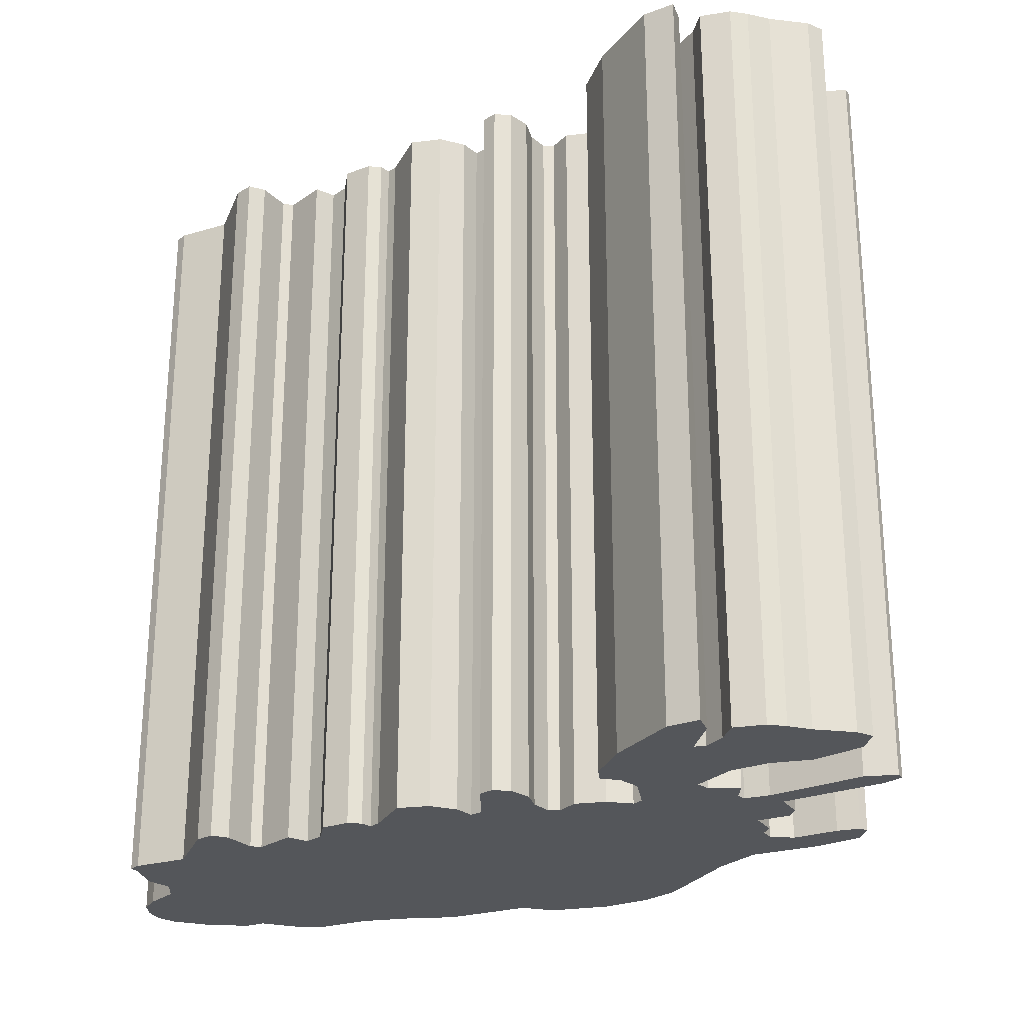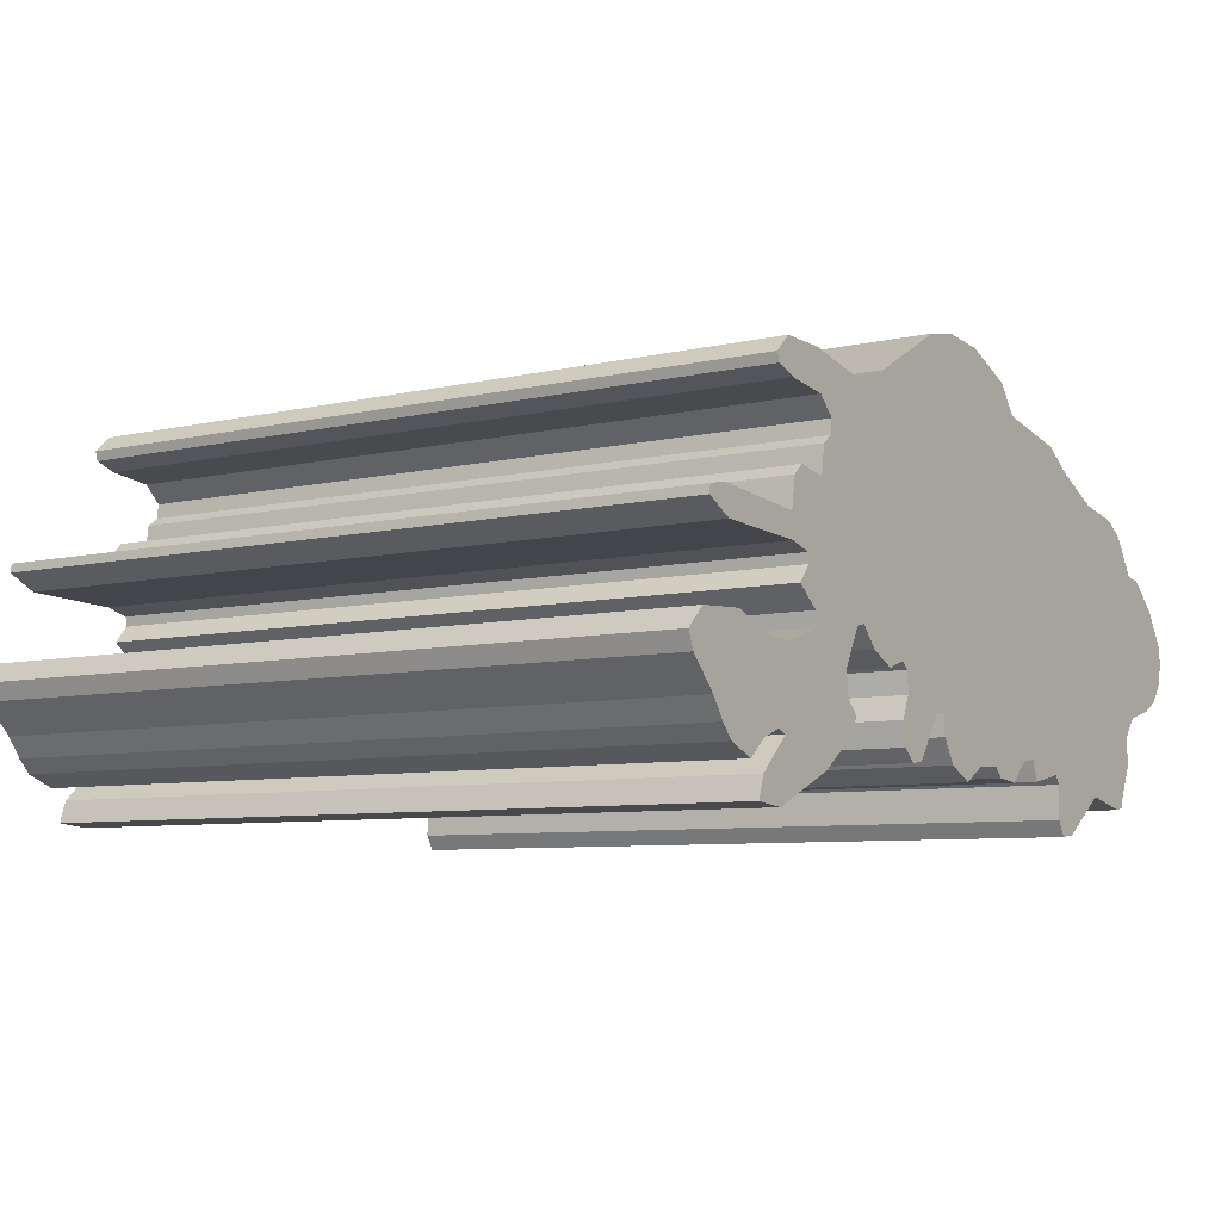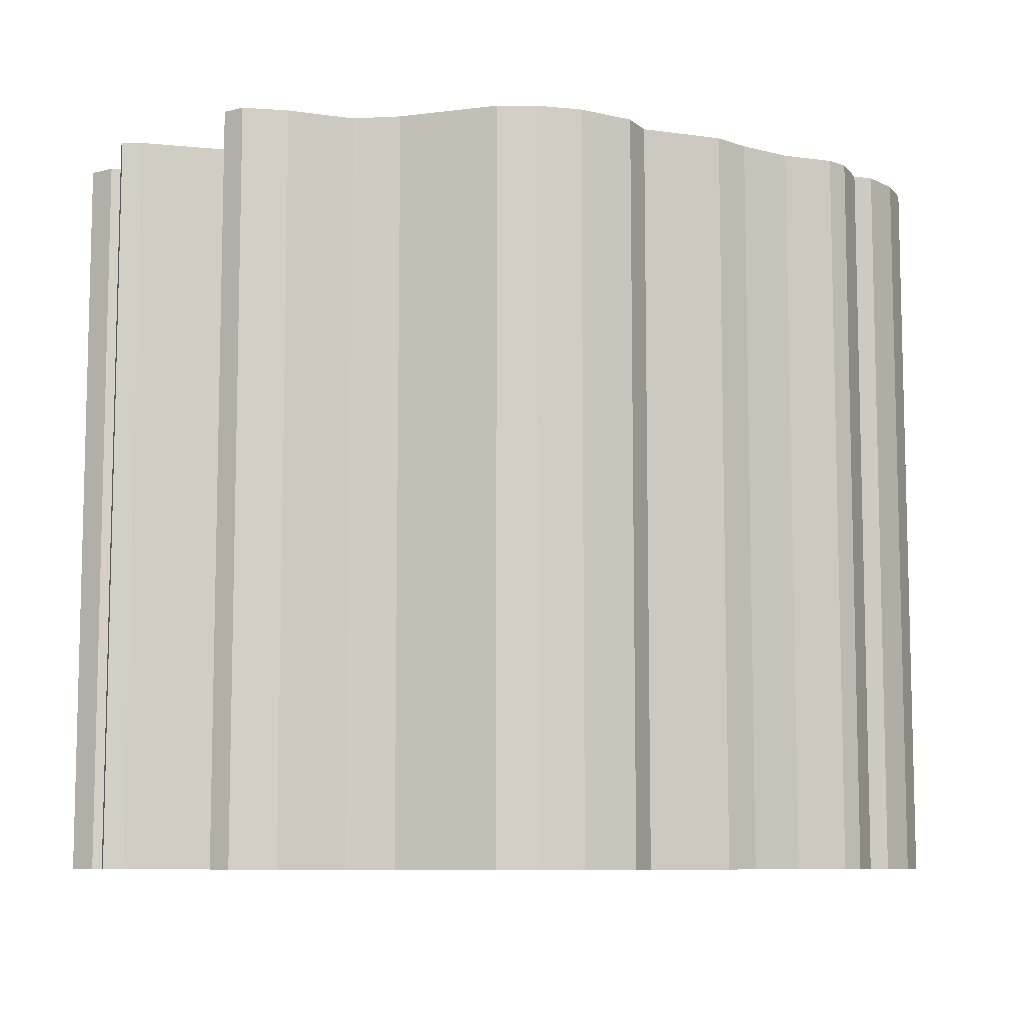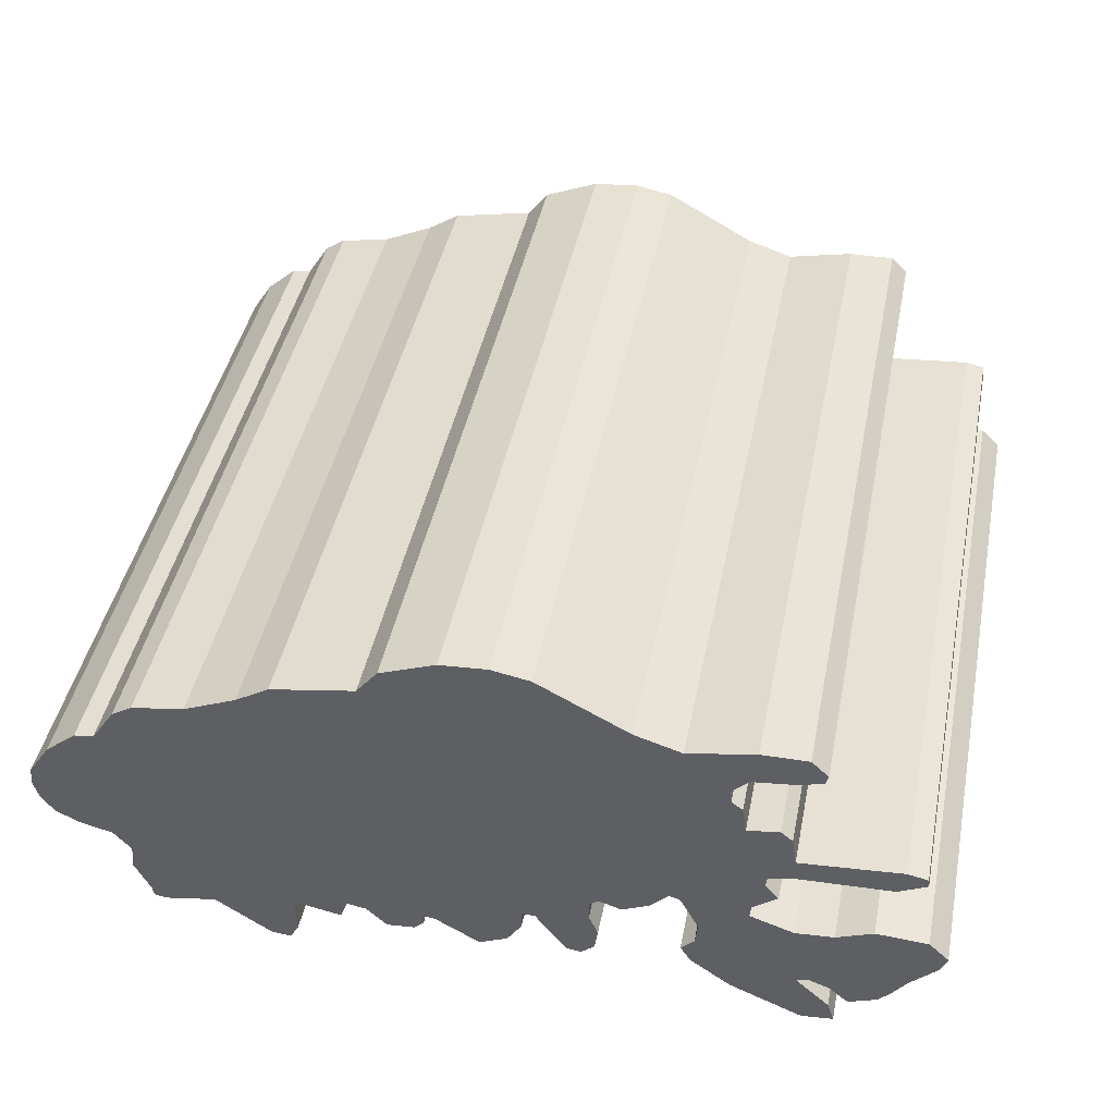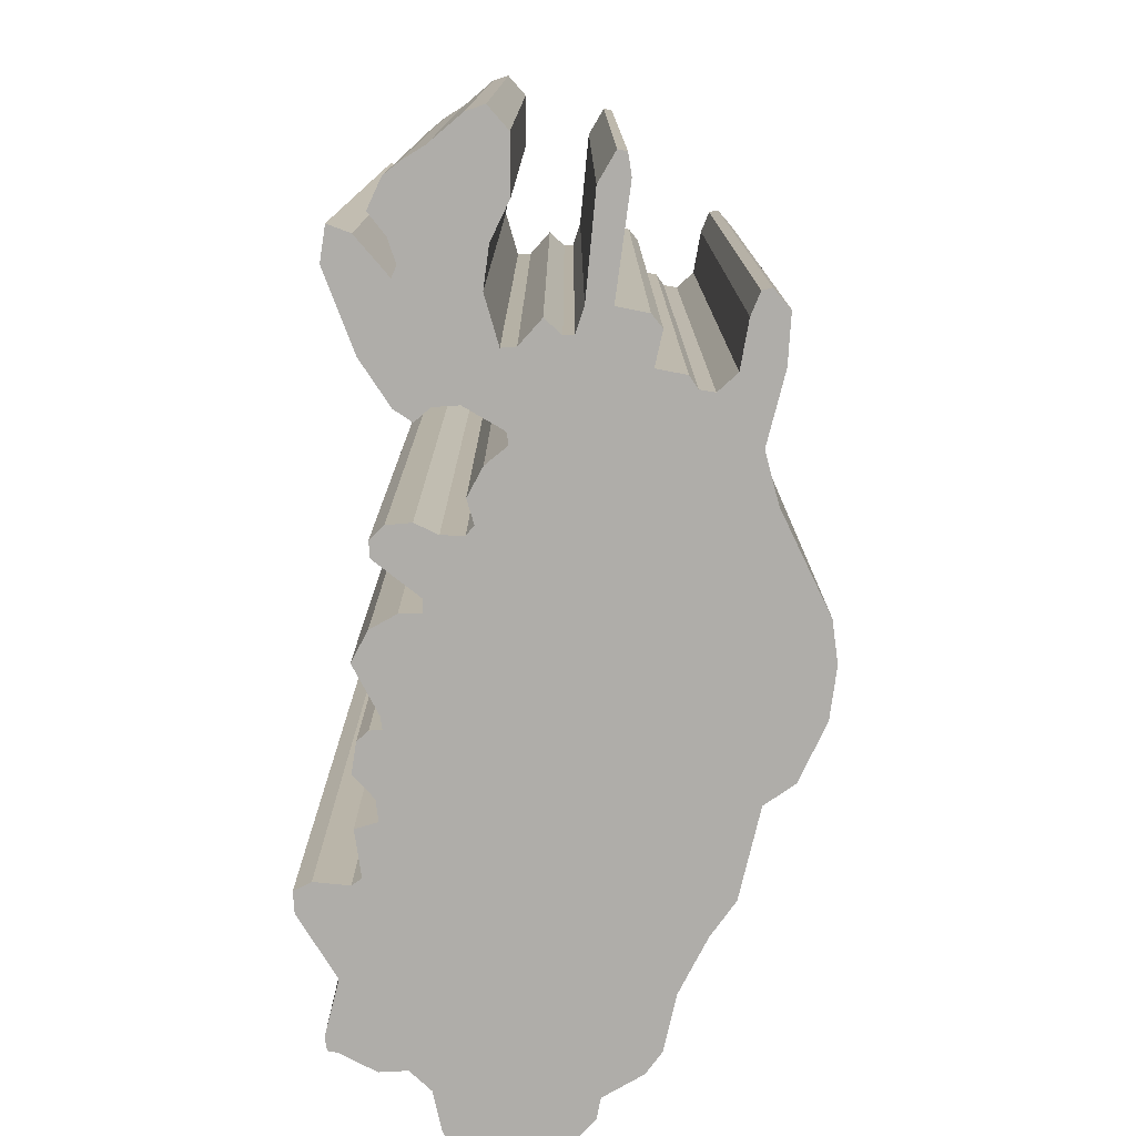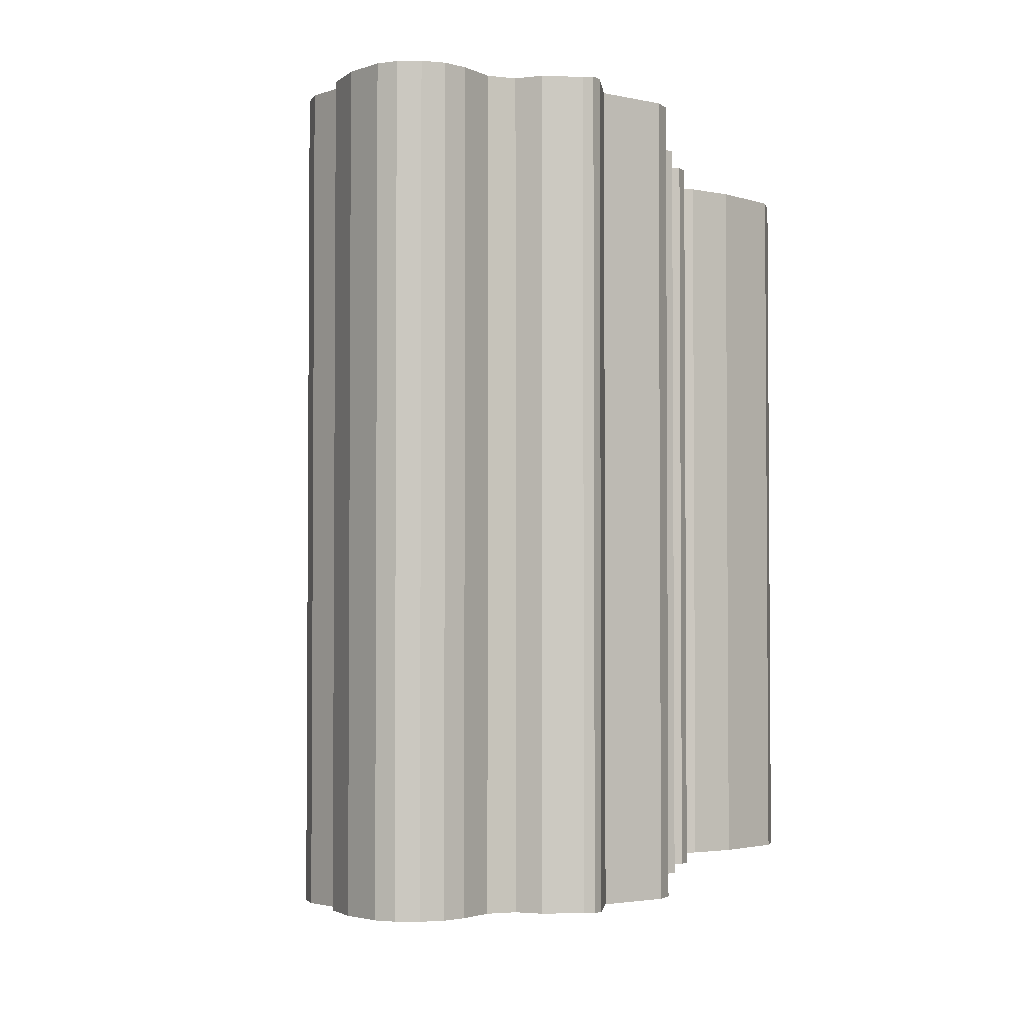
<metadata>
{"format":"obj","ext":"obj","renderer":"f3d","projection":"perspective","resolution":1024,"background":"white","views":[{"elev":-25.7,"azim":-143.5,"up":"+Y"},{"elev":-7.1,"azim":-55.7,"up":"+Z"},{"elev":-8.7,"azim":-10.0,"up":"+Y"},{"elev":43.7,"azim":-168.6,"up":"+Z"},{"elev":-77.3,"azim":-92.8,"up":"+Y"},{"elev":-2.8,"azim":107.7,"up":"+Y"}]}
</metadata>
<code>
o IS.002_CUCurve.1756
v 0.8744 0 0.2207
v 0.8758 0 0.2198
v 0.8773 0 0.2174
v 0.8786 0 0.2172
v 0.8807 0 0.2154
v 0.8822 0 0.2131
v 0.8824 0 0.2119
v 0.882 0 0.2104
v 0.8811 0 0.2093
v 0.8797 0 0.2085
v 0.8774 0 0.2079
v 0.8762 0 0.2065
v 0.8764 0 0.2048
v 0.8753 0 0.2025
v 0.8752 0 0.2019
v 0.8744 0 0.2017
v 0.8709 0 0.2024
v 0.8672 0 0.1999
v 0.8659 0 0.1997
v 0.8653 0 0.2008
v 0.8654 0 0.203
v 0.8649 0 0.2035
v 0.8621 0 0.203
v 0.8616 0 0.2044
v 0.8603 0 0.2041
v 0.8589 0 0.2028
v 0.8571 0 0.203
v 0.8564 0 0.2036
v 0.8563 0 0.2044
v 0.8556 0 0.2042
v 0.8527 0 0.2025
v 0.8508 0 0.2034
v 0.8498 0 0.205
v 0.8497 0 0.2064
v 0.8489 0 0.2063
v 0.8468 0 0.2034
v 0.8458 0 0.2033
v 0.8449 0 0.2041
v 0.8447 0 0.2056
v 0.8453 0 0.2071
v 0.8453 0 0.2085
v 0.8447 0 0.2089
v 0.8433 0 0.2084
v 0.8415 0 0.2093
v 0.8403 0 0.2106
v 0.8396 0 0.2104
v 0.8383 0 0.2079
v 0.8385 0 0.2064
v 0.8393 0 0.2055
v 0.8386 0 0.2043
v 0.836 0 0.2024
v 0.8312 0 0.2003
v 0.829 0 0.2005
v 0.8295 0 0.2019
v 0.8317 0 0.204
v 0.831 0 0.2043
v 0.8296 0 0.2037
v 0.8283 0 0.2026
v 0.8264 0 0.2034
v 0.8256 0 0.2043
v 0.8248 0 0.2056
v 0.8229 0 0.2075
v 0.8225 0 0.2086
v 0.8238 0 0.2099
v 0.8273 0 0.2101
v 0.8297 0 0.2091
v 0.8322 0 0.2089
v 0.8351 0 0.2099
v 0.835 0 0.2108
v 0.8334 0 0.2121
v 0.8343 0 0.2132
v 0.8342 0 0.2138
v 0.8327 0 0.2142
v 0.8263 0 0.2145
v 0.8245 0 0.2155
v 0.8246 0 0.2161
v 0.8259 0 0.2164
v 0.8326 0 0.2158
v 0.8329 0 0.2177
v 0.8337 0 0.2184
v 0.8358 0 0.2181
v 0.8361 0 0.2199
v 0.8368 0 0.2205
v 0.8369 0 0.2214
v 0.8358 0 0.2226
v 0.8328 0 0.2229
v 0.8314 0 0.2234
v 0.8313 0 0.224
v 0.8324 0 0.2251
v 0.8354 0 0.2251
v 0.8398 0 0.2242
v 0.8429 0 0.2252
v 0.8489 0 0.2284
v 0.8515 0 0.2289
v 0.8546 0 0.2287
v 0.8583 0 0.2272
v 0.8597 0 0.2254
v 0.8652 0 0.2243
v 0.8674 0 0.2229
v 0.8709 0 0.2213
v 0.8256 0.05 0.2043
v 0.8248 0.05 0.2056
v 0.8398 0.05 0.2242
v 0.8429 0.05 0.2252
v 0.8786 0.05 0.2172
v 0.8807 0.05 0.2154
v 0.8358 0.05 0.2226
v 0.8674 0.05 0.2229
v 0.8764 0.05 0.2048
v 0.8654 0.05 0.203
v 0.8322 0.05 0.2089
v 0.8351 0.05 0.2099
v 0.882 0.05 0.2104
v 0.835 0.05 0.2108
v 0.8709 0.05 0.2213
v 0.8744 0.05 0.2207
v 0.8326 0.05 0.2158
v 0.8329 0.05 0.2177
v 0.8245 0.05 0.2155
v 0.8797 0.05 0.2085
v 0.8447 0.05 0.2089
v 0.8259 0.05 0.2164
v 0.8334 0.05 0.2121
v 0.8343 0.05 0.2132
v 0.8396 0.05 0.2104
v 0.8489 0.05 0.2284
v 0.8583 0.05 0.2272
v 0.8229 0.05 0.2075
v 0.8368 0.05 0.2205
v 0.8774 0.05 0.2079
v 0.8453 0.05 0.2085
v 0.8369 0.05 0.2214
v 0.8649 0.05 0.2035
v 0.8225 0.05 0.2086
v 0.8297 0.05 0.2091
v 0.8659 0.05 0.1997
v 0.8653 0.05 0.2008
v 0.8762 0.05 0.2065
v 0.836 0.05 0.2024
v 0.8312 0.05 0.2003
v 0.8468 0.05 0.2034
v 0.8449 0.05 0.2041
v 0.8238 0.05 0.2099
v 0.8603 0.05 0.2041
v 0.8589 0.05 0.2028
v 0.8515 0.05 0.2289
v 0.8447 0.05 0.2056
v 0.8453 0.05 0.2071
v 0.8811 0.05 0.2093
v 0.8433 0.05 0.2084
v 0.8415 0.05 0.2093
v 0.831 0.05 0.2043
v 0.8296 0.05 0.2037
v 0.8753 0.05 0.2025
v 0.8342 0.05 0.2138
v 0.8571 0.05 0.203
v 0.8546 0.05 0.2287
v 0.8563 0.05 0.2044
v 0.8758 0.05 0.2198
v 0.8314 0.05 0.2234
v 0.8383 0.05 0.2079
v 0.8385 0.05 0.2064
v 0.8709 0.05 0.2024
v 0.8489 0.05 0.2063
v 0.8556 0.05 0.2042
v 0.8498 0.05 0.205
v 0.8744 0.05 0.2017
v 0.8264 0.05 0.2034
v 0.8773 0.05 0.2174
v 0.8263 0.05 0.2145
v 0.8283 0.05 0.2026
v 0.8386 0.05 0.2043
v 0.8361 0.05 0.2199
v 0.8822 0.05 0.2131
v 0.8324 0.05 0.2251
v 0.8652 0.05 0.2243
v 0.8621 0.05 0.203
v 0.8752 0.05 0.2019
v 0.8358 0.05 0.2181
v 0.8597 0.05 0.2254
v 0.8616 0.05 0.2044
v 0.8403 0.05 0.2106
v 0.8328 0.05 0.2229
v 0.829 0.05 0.2005
v 0.8295 0.05 0.2019
v 0.8327 0.05 0.2142
v 0.8508 0.05 0.2034
v 0.8317 0.05 0.204
v 0.8337 0.05 0.2184
v 0.8354 0.05 0.2251
v 0.8672 0.05 0.1999
v 0.8393 0.05 0.2055
v 0.8273 0.05 0.2101
v 0.8313 0.05 0.224
v 0.8824 0.05 0.2119
v 0.8527 0.05 0.2025
v 0.8497 0.05 0.2064
v 0.8246 0.05 0.2161
v 0.8564 0.05 0.2036
v 0.8458 0.05 0.2033
f 20 19 18
f 20 18 17
f 53 52 51
f 54 53 51
f 21 20 17
f 17 16 15
f 17 15 14
f 21 17 14
f 32 31 30
f 55 54 51
f 21 14 13
f 22 21 13
f 59 58 57
f 28 27 26
f 55 51 50
f 38 37 36
f 28 26 25
f 24 23 22
f 24 22 13
f 60 59 57
f 29 28 25
f 60 57 56
f 33 32 30
f 56 55 50
f 60 56 50
f 29 25 24
f 33 30 29
f 38 36 35
f 29 24 13
f 33 29 13
f 60 50 49
f 61 60 49
f 39 38 35
f 34 33 13
f 34 13 12
f 61 49 48
f 40 39 35
f 40 35 34
f 40 34 12
f 62 61 48
f 62 48 47
f 40 12 11
f 41 40 11
f 63 62 47
f 41 11 10
f 44 43 42
f 42 41 10
f 67 63 47
f 42 10 9
f 44 42 9
f 63 67 66
f 67 47 46
f 64 63 66
f 68 67 46
f 64 66 65
f 44 9 8
f 45 44 8
f 69 68 46
f 69 46 45
f 69 45 8
f 69 8 7
f 70 69 7
f 71 70 7
f 71 7 6
f 72 71 6
f 72 6 5
f 73 72 5
f 74 73 5
f 75 74 5
f 76 75 78
f 78 75 5
f 76 78 77
f 78 5 4
f 79 78 4
f 79 4 3
f 81 79 3
f 80 79 81
f 81 3 2
f 82 81 2
f 83 82 2
f 83 2 1
f 84 83 1
f 84 1 100
f 85 84 100
f 85 100 99
f 86 85 99
f 87 86 99
f 87 99 98
f 88 87 98
f 91 88 98
f 89 88 91
f 92 91 98
f 89 91 90
f 92 98 97
f 93 92 97
f 93 97 96
f 93 96 95
f 94 93 95
f 137 191 136
f 137 163 191
f 184 139 140
f 185 139 184
f 110 163 137
f 163 178 167
f 163 154 178
f 110 154 163
f 187 165 196
f 188 139 185
f 110 109 154
f 133 109 110
f 168 153 171
f 199 145 156
f 188 172 139
f 142 141 200
f 199 144 145
f 181 133 177
f 181 109 133
f 101 153 168
f 158 144 199
f 101 152 153
f 166 165 187
f 152 172 188
f 101 172 152
f 158 181 144
f 166 158 165
f 142 164 141
f 158 109 181
f 166 109 158
f 101 192 172
f 102 192 101
f 147 164 142
f 197 109 166
f 197 138 109
f 102 162 192
f 148 164 147
f 148 197 164
f 148 138 197
f 128 162 102
f 128 161 162
f 148 130 138
f 131 130 148
f 134 161 128
f 131 120 130
f 151 121 150
f 121 120 131
f 111 161 134
f 121 149 120
f 151 149 121
f 134 135 111
f 111 125 161
f 143 135 134
f 112 125 111
f 143 193 135
f 151 113 149
f 182 113 151
f 114 125 112
f 114 182 125
f 114 113 182
f 114 195 113
f 123 195 114
f 124 195 123
f 124 174 195
f 155 174 124
f 155 106 174
f 186 106 155
f 170 106 186
f 119 106 170
f 198 117 119
f 117 106 119
f 198 122 117
f 117 105 106
f 118 105 117
f 118 169 105
f 179 169 118
f 189 179 118
f 179 159 169
f 173 159 179
f 129 159 173
f 129 116 159
f 132 116 129
f 132 115 116
f 107 115 132
f 107 108 115
f 183 108 107
f 160 108 183
f 160 176 108
f 194 176 160
f 103 176 194
f 175 103 194
f 104 176 103
f 175 190 103
f 104 180 176
f 126 180 104
f 126 127 180
f 126 157 127
f 146 157 126
f 93 94 146 126
f 29 30 165 158
f 39 40 148 147
f 85 86 183 107
f 24 25 144 181
f 43 44 151 150
f 1 2 159 116
f 42 43 150 121
f 56 57 153 152
f 86 87 160 183
f 53 54 185 184
f 73 74 170 186
f 74 75 119 170
f 26 27 156 145
f 37 38 142 200
f 32 33 166 187
f 95 96 127 157
f 55 56 152 188
f 36 37 200 141
f 41 42 121 131
f 96 97 180 127
f 33 34 197 166
f 47 48 162 161
f 10 11 130 120
f 11 12 138 130
f 45 46 125 182
f 20 21 110 137
f 76 77 122 198
f 79 80 189 118
f 66 67 111 135
f 90 91 103 190
f 16 17 163 167
f 8 9 149 113
f 57 58 171 153
f 59 60 101 168
f 64 65 193 143
f 34 35 164 197
f 60 61 102 101
f 92 93 126 104
f 91 92 104 103
f 35 36 141 164
f 4 5 106 105
f 3 4 105 169
f 49 50 172 192
f 21 22 133 110
f 52 53 184 140
f 58 59 168 171
f 67 68 112 111
f 7 8 113 195
f 82 83 129 173
f 27 28 199 156
f 100 1 116 115
f 80 81 179 189
f 17 18 191 163
f 78 79 118 117
f 48 49 192 162
f 54 55 188 185
f 69 70 123 114
f 98 99 108 176
f 44 45 182 151
f 30 31 196 165
f 77 78 117 122
f 89 90 190 175
f 22 23 177 133
f 70 71 124 123
f 14 15 178 154
f 84 85 107 132
f 68 69 114 112
f 62 63 134 128
f 61 62 128 102
f 2 3 169 159
f 97 98 176 180
f 88 89 175 194
f 28 29 158 199
f 38 39 147 142
f 87 88 194 160
f 83 84 132 129
f 13 14 154 109
f 23 24 181 177
f 18 19 136 191
f 5 6 174 106
f 71 72 155 124
f 6 7 195 174
f 19 20 137 136
f 81 82 173 179
f 12 13 109 138
f 46 47 161 125
f 51 52 140 139
f 75 76 198 119
f 94 95 157 146
f 99 100 115 108
f 9 10 120 149
f 63 64 143 134
f 31 32 187 196
f 15 16 167 178
f 65 66 135 193
f 25 26 145 144
f 72 73 186 155
f 40 41 131 148
f 50 51 139 172

</code>
